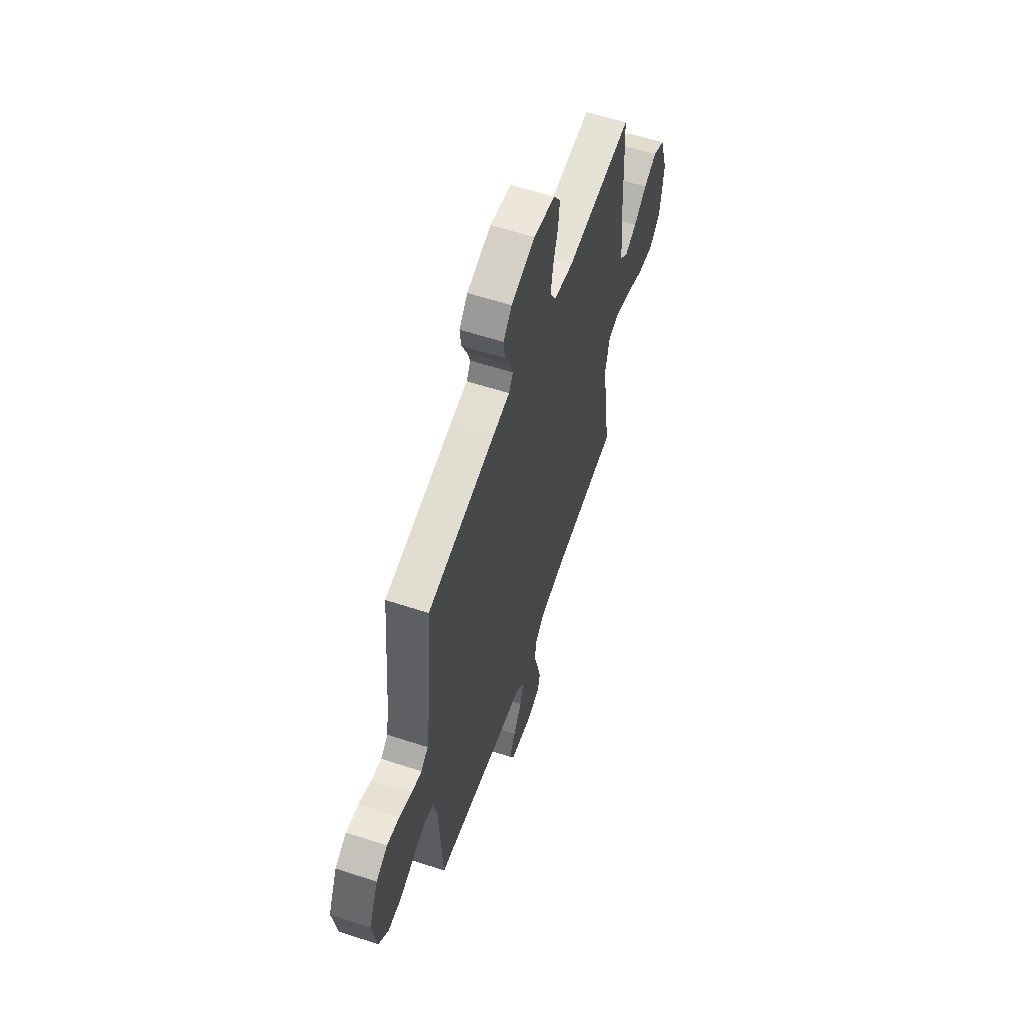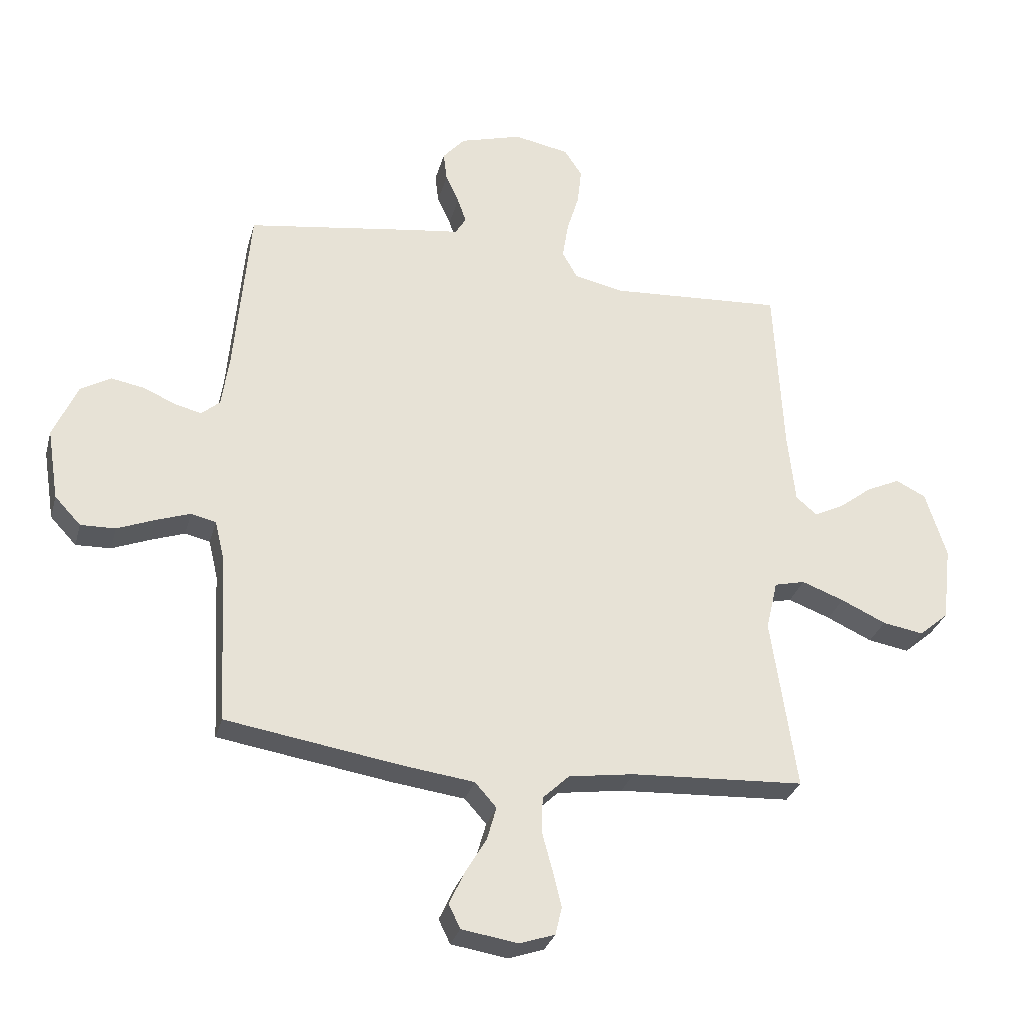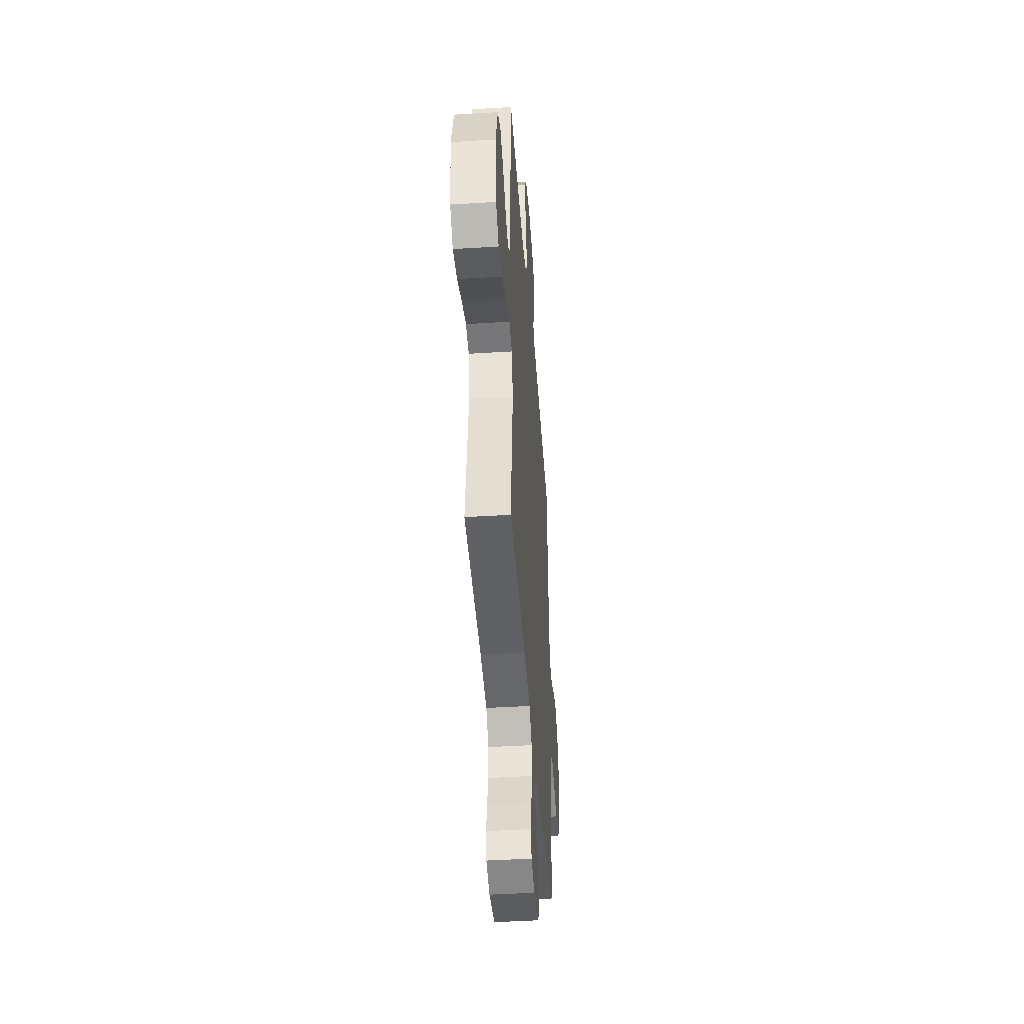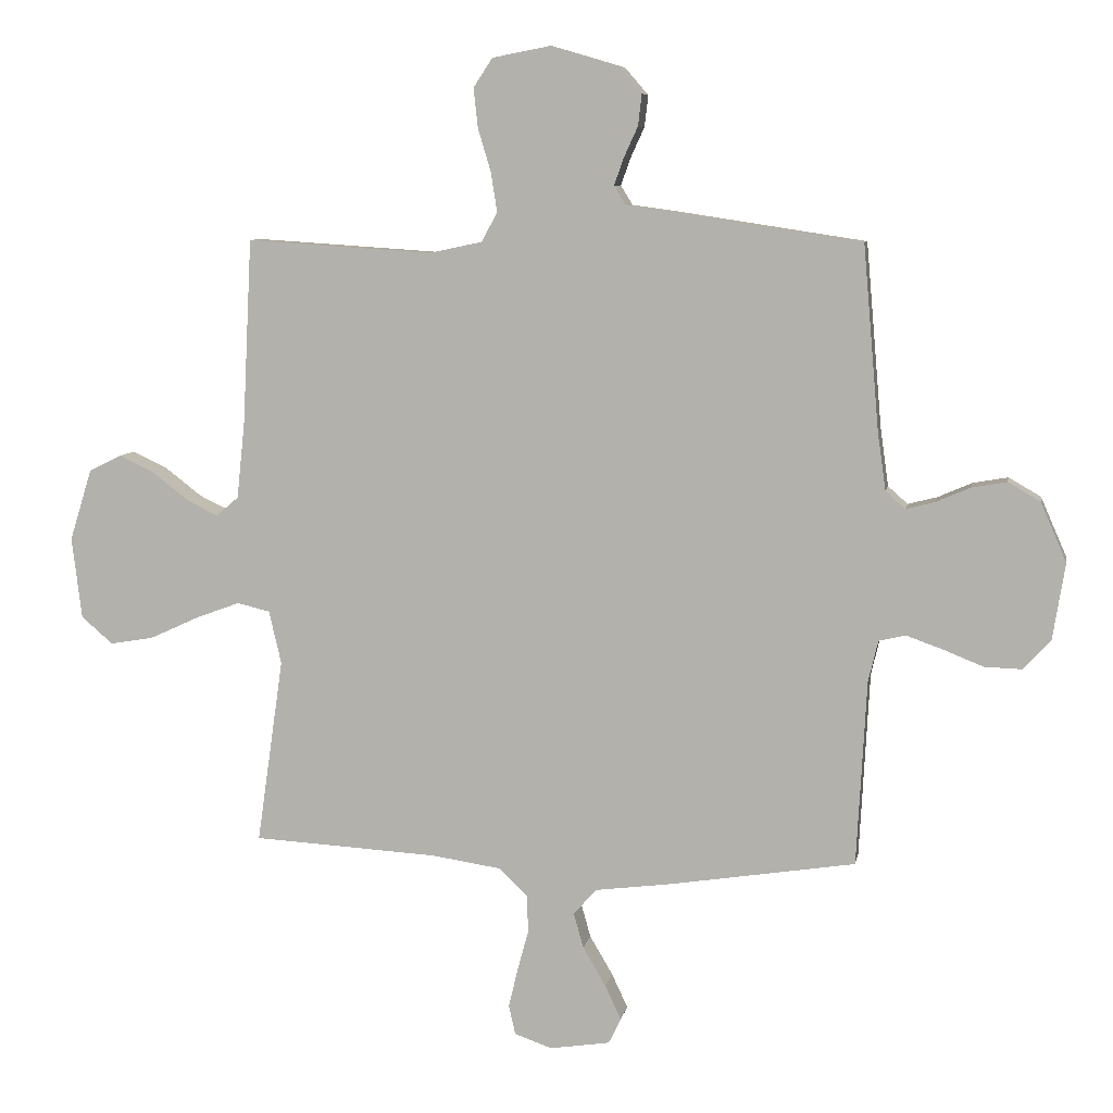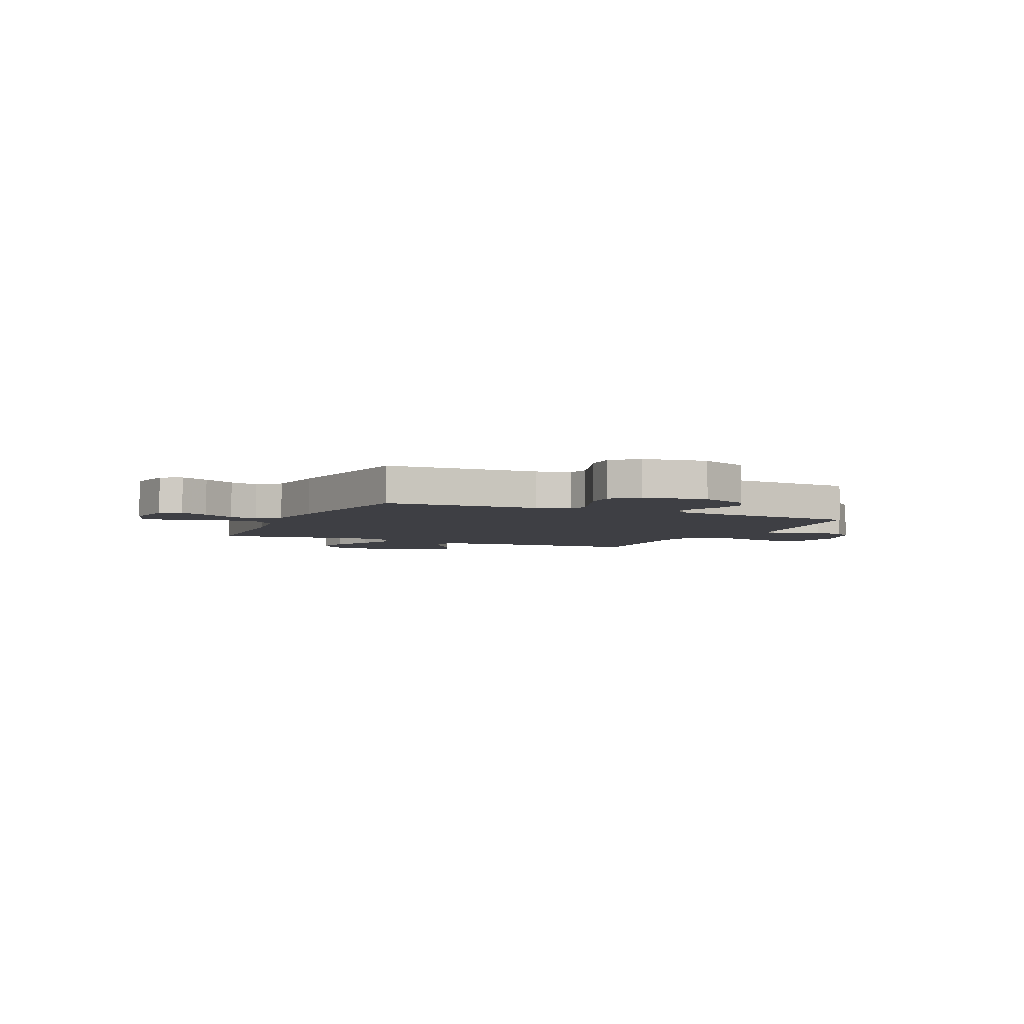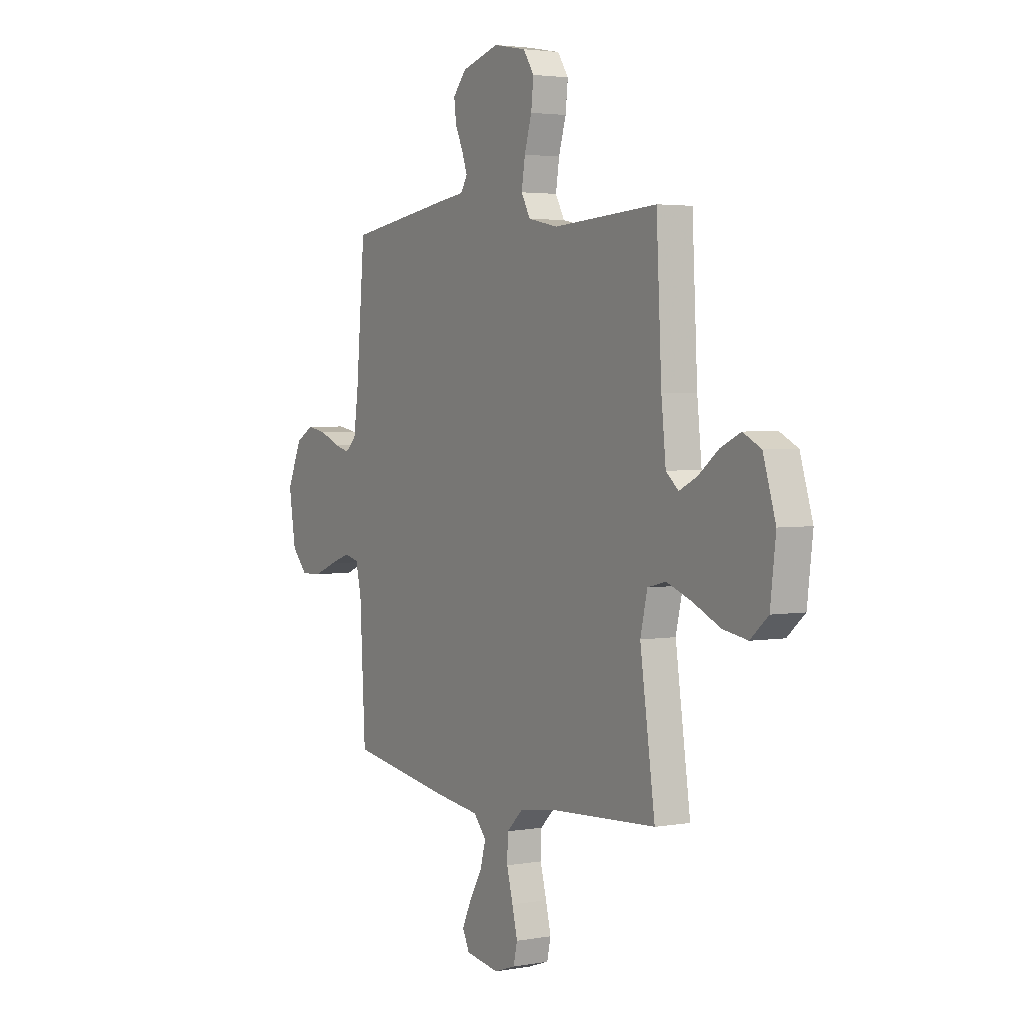
<metadata>
{"format":"obj","ext":"obj","renderer":"f3d","projection":"perspective","resolution":1024,"background":"white","views":[{"elev":59.3,"azim":-71.4,"up":"+Z"},{"elev":-30.4,"azim":-14.7,"up":"+Z"},{"elev":-43.6,"azim":94.2,"up":"+Z"},{"elev":7.7,"azim":-169.7,"up":"+Z"},{"elev":-4.5,"azim":-114.6,"up":"+Y"},{"elev":3.0,"azim":58.8,"up":"+Z"}]}
</metadata>
<code>
v -0.5 0.07 0.5
v -0.2 0.07 0.546
v -0.121 0.07 0.557
v -0.102 0.07 0.588
v -0.117 0.07 0.631
v -0.14 0.07 0.681
v -0.146 0.07 0.732
v -0.108 0.07 0.776
v 0 0.07 0.808
v 0.095 0.07 0.79
v 0.126 0.07 0.743
v 0.119 0.07 0.679
v 0.098 0.07 0.609
v 0.088 0.07 0.545
v 0.114 0.07 0.498
v 0.2 0.07 0.48
v 0.5 0.07 0.5
v 0.515 0.07 0.2
v 0.528 0.07 0.076
v 0.564 0.07 0.045
v 0.615 0.07 0.07
v 0.673 0.07 0.115
v 0.731 0.07 0.142
v 0.783 0.07 0.116
v 0.819 0.07 0
v 0.803 0.07 -0.132
v 0.752 0.07 -0.176
v 0.681 0.07 -0.164
v 0.603 0.07 -0.128
v 0.53 0.07 -0.101
v 0.477 0.07 -0.114
v 0.457 0.07 -0.2
v 0.5 0.07 -0.5
v 0.2 0.07 -0.517
v 0.087 0.07 -0.534
v 0.041 0.07 -0.578
v 0.039 0.07 -0.639
v 0.057 0.07 -0.706
v 0.072 0.07 -0.768
v 0.061 0.07 -0.816
v 0 0.07 -0.837
v -0.097 0.07 -0.822
v -0.117 0.07 -0.781
v -0.091 0.07 -0.725
v -0.054 0.07 -0.662
v -0.038 0.07 -0.605
v -0.075 0.07 -0.563
v -0.2 0.07 -0.547
v -0.5 0.07 -0.5
v -0.516 0.07 -0.2
v -0.532 0.07 -0.133
v -0.575 0.07 -0.123
v -0.634 0.07 -0.144
v -0.699 0.07 -0.17
v -0.759 0.07 -0.172
v -0.804 0.07 -0.124
v -0.824 0.07 0
v -0.782 0.07 0.096
v -0.73 0.07 0.126
v -0.673 0.07 0.116
v -0.618 0.07 0.092
v -0.571 0.07 0.08
v -0.539 0.07 0.108
v -0.526 0.07 0.2
v -0.5 0 0.5
v -0.2 0 0.546
v -0.121 0 0.557
v -0.102 0 0.588
v -0.117 0 0.631
v -0.14 0 0.681
v -0.146 0 0.732
v -0.108 0 0.776
v 0 0 0.808
v 0.095 0 0.79
v 0.126 0 0.743
v 0.119 0 0.679
v 0.098 0 0.609
v 0.088 0 0.545
v 0.114 0 0.498
v 0.2 0 0.48
v 0.5 0 0.5
v 0.515 0 0.2
v 0.528 0 0.076
v 0.564 0 0.045
v 0.615 0 0.07
v 0.673 0 0.115
v 0.731 0 0.142
v 0.783 0 0.116
v 0.819 0 0
v 0.803 0 -0.132
v 0.752 0 -0.176
v 0.681 0 -0.164
v 0.603 0 -0.128
v 0.53 0 -0.101
v 0.477 0 -0.114
v 0.457 0 -0.2
v 0.5 0 -0.5
v 0.2 0 -0.517
v 0.087 0 -0.534
v 0.041 0 -0.578
v 0.039 0 -0.639
v 0.057 0 -0.706
v 0.072 0 -0.768
v 0.061 0 -0.816
v 0 0 -0.837
v -0.097 0 -0.822
v -0.117 0 -0.781
v -0.091 0 -0.725
v -0.054 0 -0.662
v -0.038 0 -0.605
v -0.075 0 -0.563
v -0.2 0 -0.547
v -0.5 0 -0.5
v -0.516 0 -0.2
v -0.532 0 -0.133
v -0.575 0 -0.123
v -0.634 0 -0.144
v -0.699 0 -0.17
v -0.759 0 -0.172
v -0.804 0 -0.124
v -0.824 0 0
v -0.782 0 0.096
v -0.73 0 0.126
v -0.673 0 0.116
v -0.618 0 0.092
v -0.571 0 0.08
v -0.539 0 0.108
v -0.526 0 0.2
f 58 59 60 61
f 58 61 62
f 57 58 62
f 56 57 62
f 53 54 55 56
f 52 53 56 62
f 51 52 62 63
f 47 48 49 50
f 47 50 51 63
f 42 43 44 45
f 42 45 46
f 41 42 46
f 40 41 46
f 37 38 39 40
f 37 40 46
f 36 37 46 47
f 32 33 34
f 31 32 34 35
f 26 27 28 29
f 26 29 30
f 25 26 30
f 24 25 30 31
f 21 22 23 24
f 20 21 24 31
f 16 17 18
f 15 16 18 19
f 10 11 12 13
f 10 13 14
f 9 10 14
f 8 9 14
f 5 6 7 8
f 4 5 8 14
f 3 4 14 15
f 64 1 2 3
f 19 20 31 35
f 36 47 63 64
f 19 35 36 64
f 3 15 19 64
f 125 124 123 122
f 126 125 122
f 126 122 121
f 126 121 120
f 120 119 118 117
f 126 120 117 116
f 127 126 116 115
f 114 113 112 111
f 127 115 114 111
f 109 108 107 106
f 110 109 106
f 110 106 105
f 110 105 104
f 104 103 102 101
f 110 104 101
f 111 110 101 100
f 98 97 96
f 99 98 96 95
f 93 92 91 90
f 94 93 90
f 94 90 89
f 95 94 89 88
f 88 87 86 85
f 95 88 85 84
f 82 81 80
f 83 82 80 79
f 77 76 75 74
f 78 77 74
f 78 74 73
f 78 73 72
f 72 71 70 69
f 78 72 69 68
f 79 78 68 67
f 67 66 65 128
f 99 95 84 83
f 128 127 111 100
f 128 100 99 83
f 128 83 79 67
f 1 65 66 2
f 2 66 67 3
f 3 67 68 4
f 4 68 69 5
f 5 69 70 6
f 6 70 71 7
f 7 71 72 8
f 8 72 73 9
f 9 73 74 10
f 10 74 75 11
f 11 75 76 12
f 12 76 77 13
f 13 77 78 14
f 14 78 79 15
f 15 79 80 16
f 16 80 81 17
f 17 81 82 18
f 18 82 83 19
f 19 83 84 20
f 20 84 85 21
f 21 85 86 22
f 22 86 87 23
f 23 87 88 24
f 24 88 89 25
f 25 89 90 26
f 26 90 91 27
f 27 91 92 28
f 28 92 93 29
f 29 93 94 30
f 30 94 95 31
f 31 95 96 32
f 32 96 97 33
f 33 97 98 34
f 34 98 99 35
f 35 99 100 36
f 36 100 101 37
f 37 101 102 38
f 38 102 103 39
f 39 103 104 40
f 40 104 105 41
f 41 105 106 42
f 42 106 107 43
f 43 107 108 44
f 44 108 109 45
f 45 109 110 46
f 46 110 111 47
f 47 111 112 48
f 48 112 113 49
f 49 113 114 50
f 50 114 115 51
f 51 115 116 52
f 52 116 117 53
f 53 117 118 54
f 54 118 119 55
f 55 119 120 56
f 56 120 121 57
f 57 121 122 58
f 58 122 123 59
f 59 123 124 60
f 60 124 125 61
f 61 125 126 62
f 62 126 127 63
f 63 127 128 64
f 64 128 65 1

</code>
